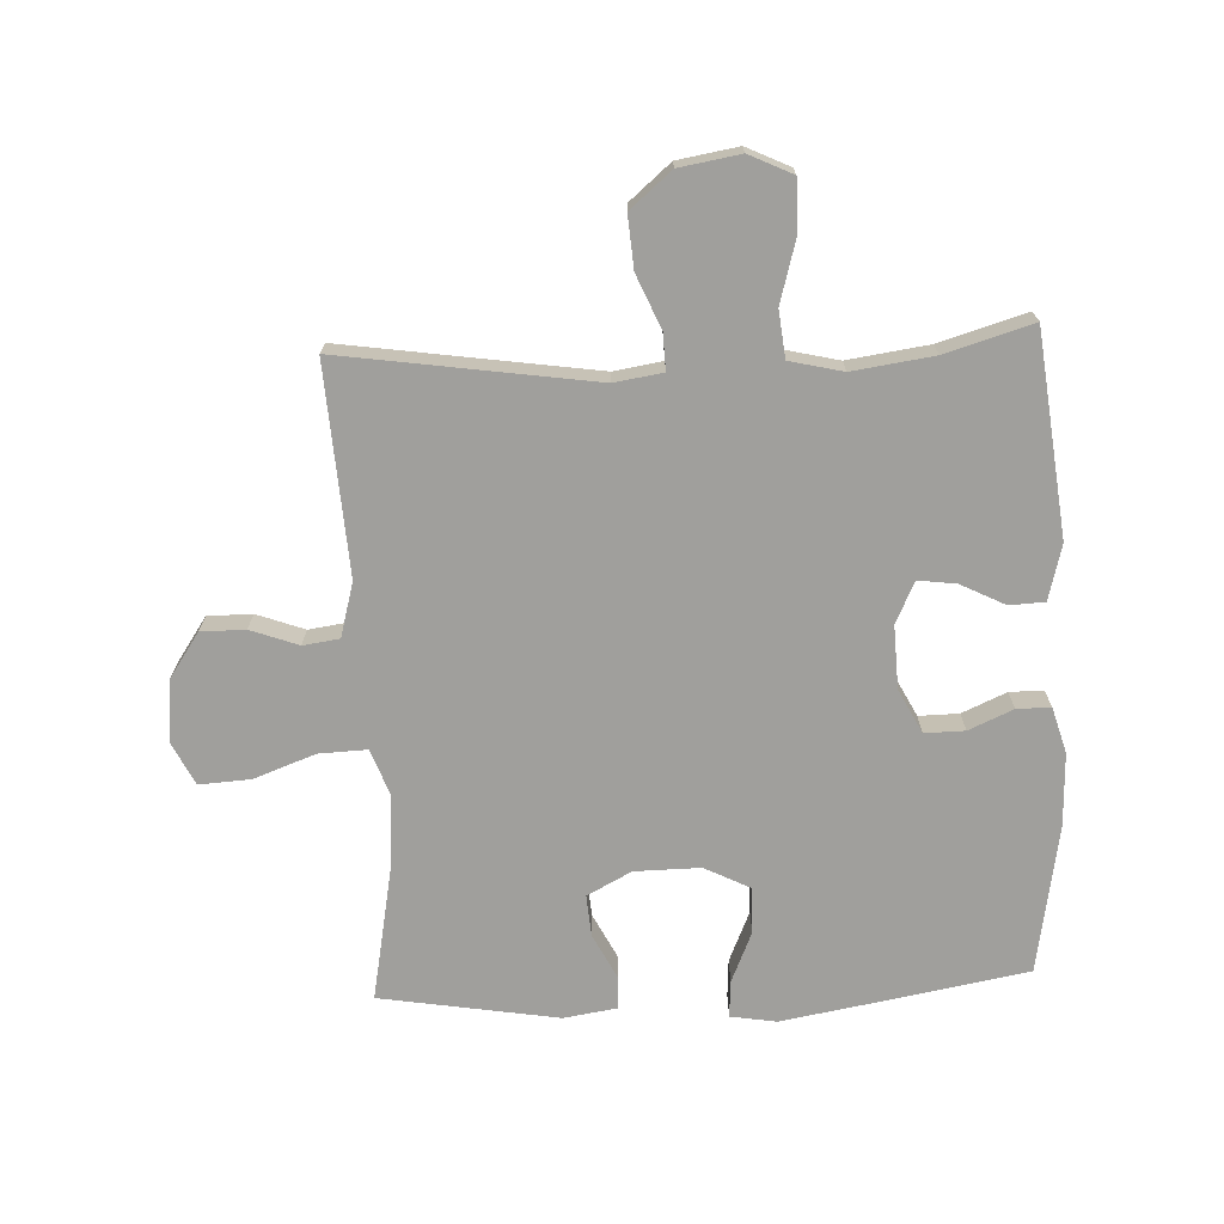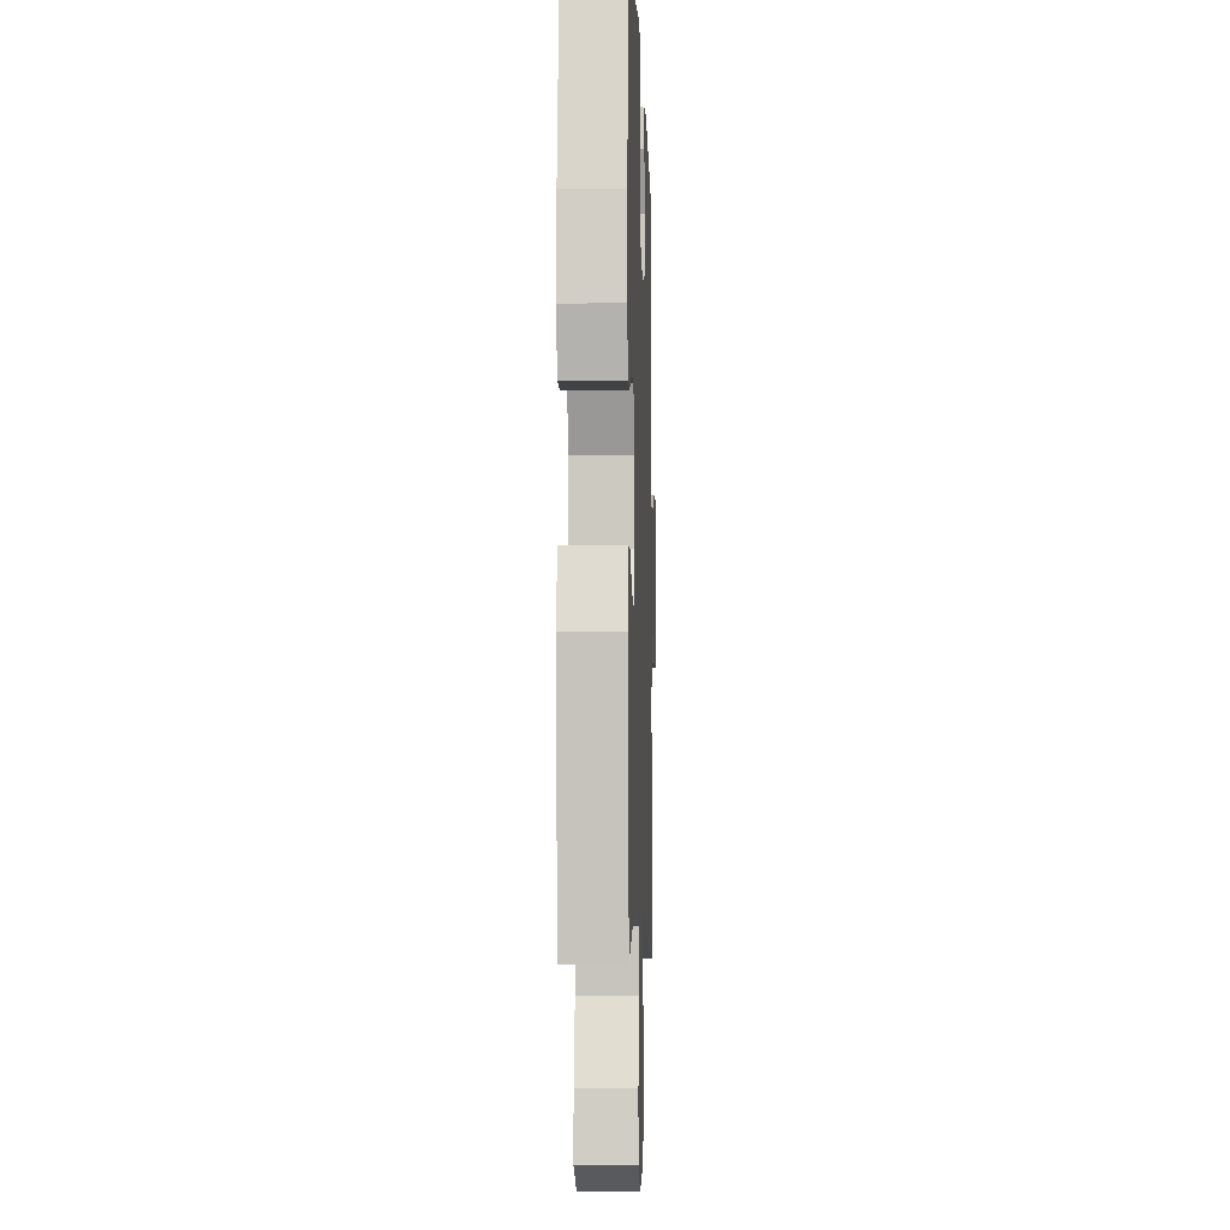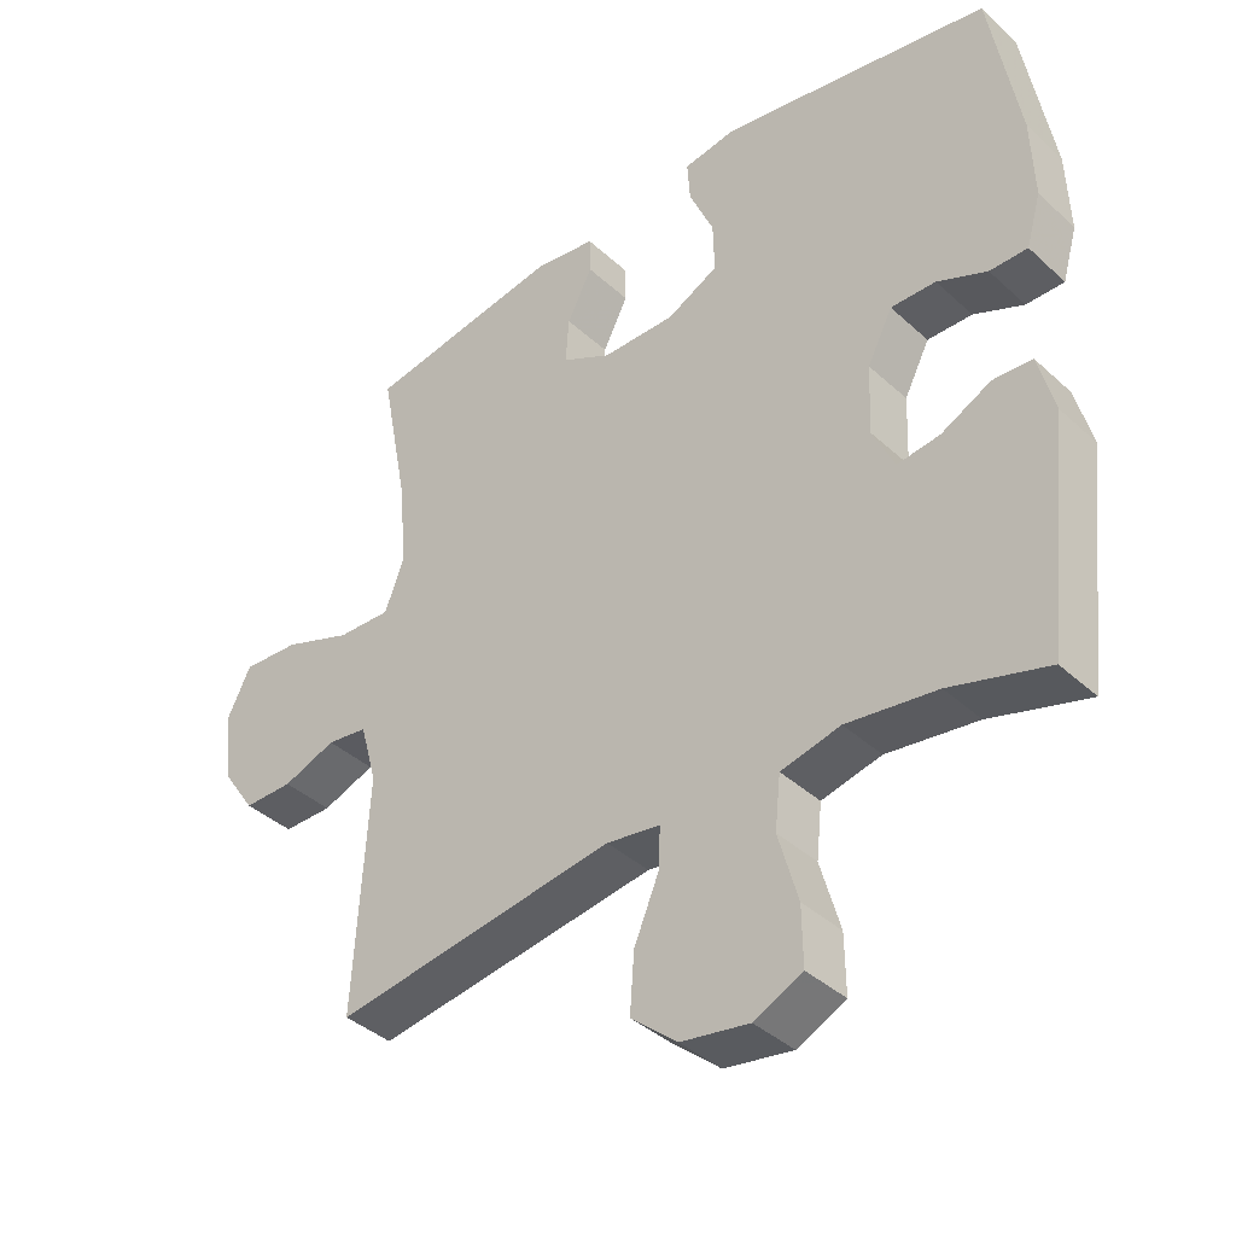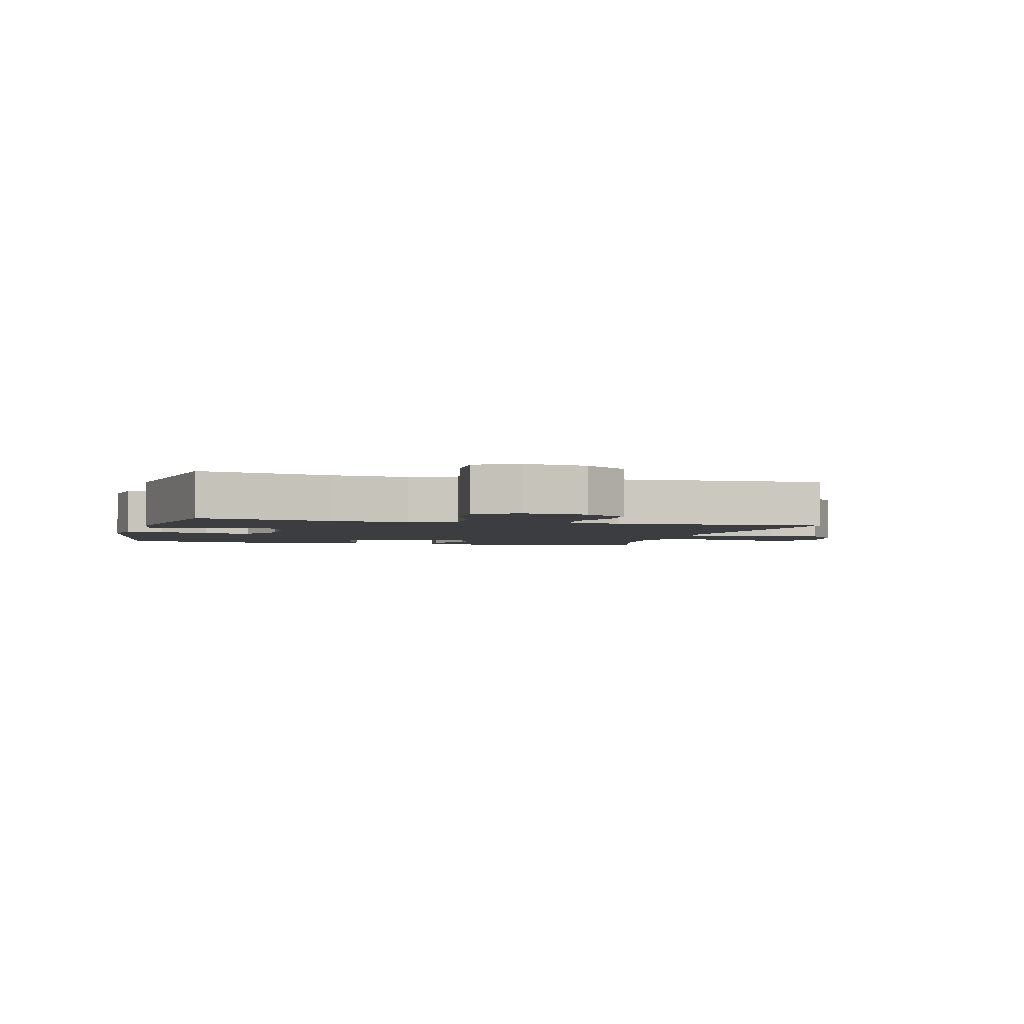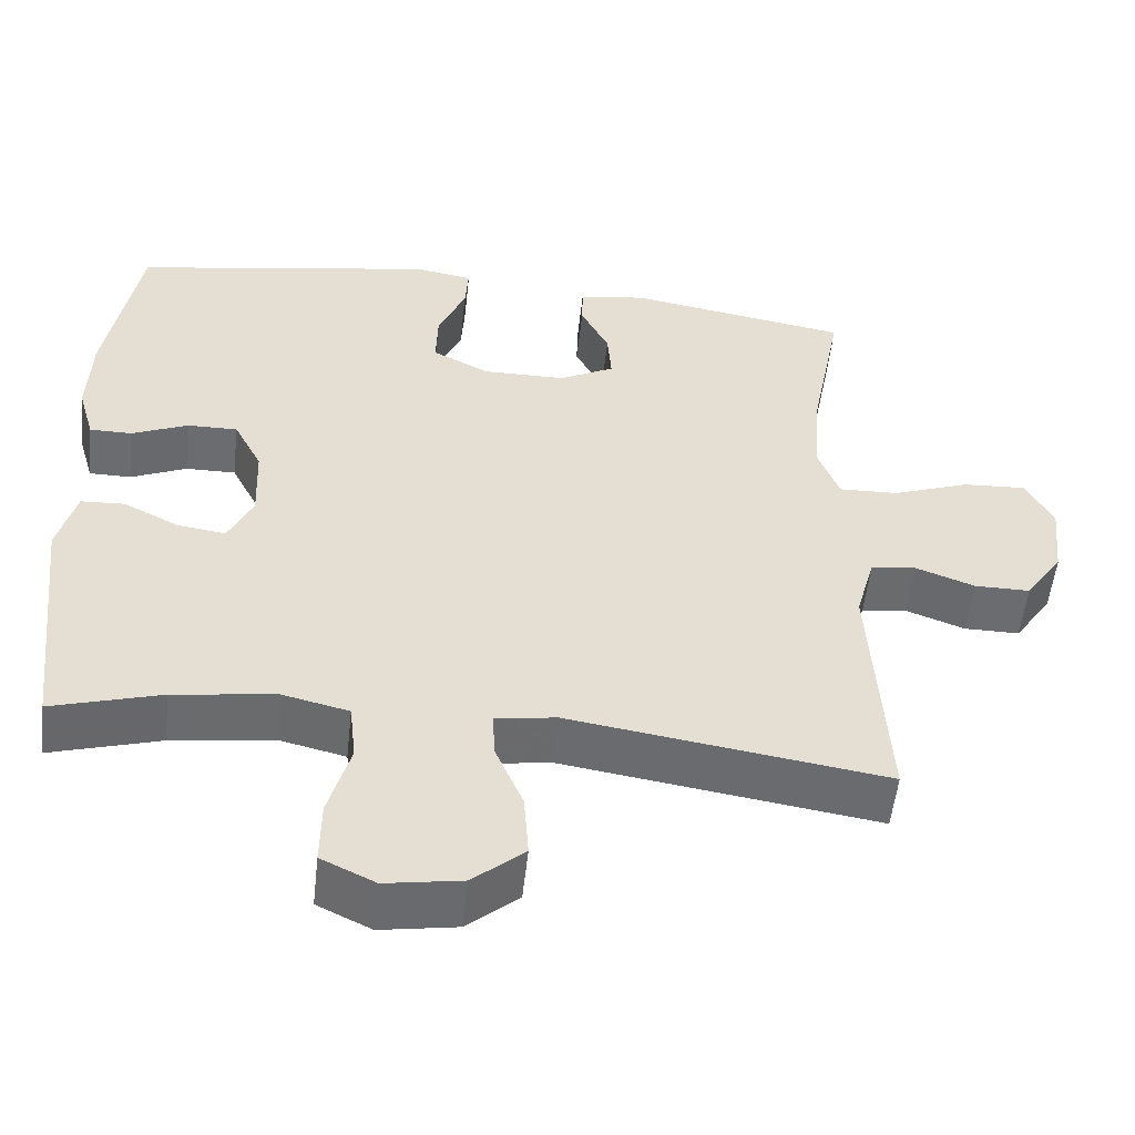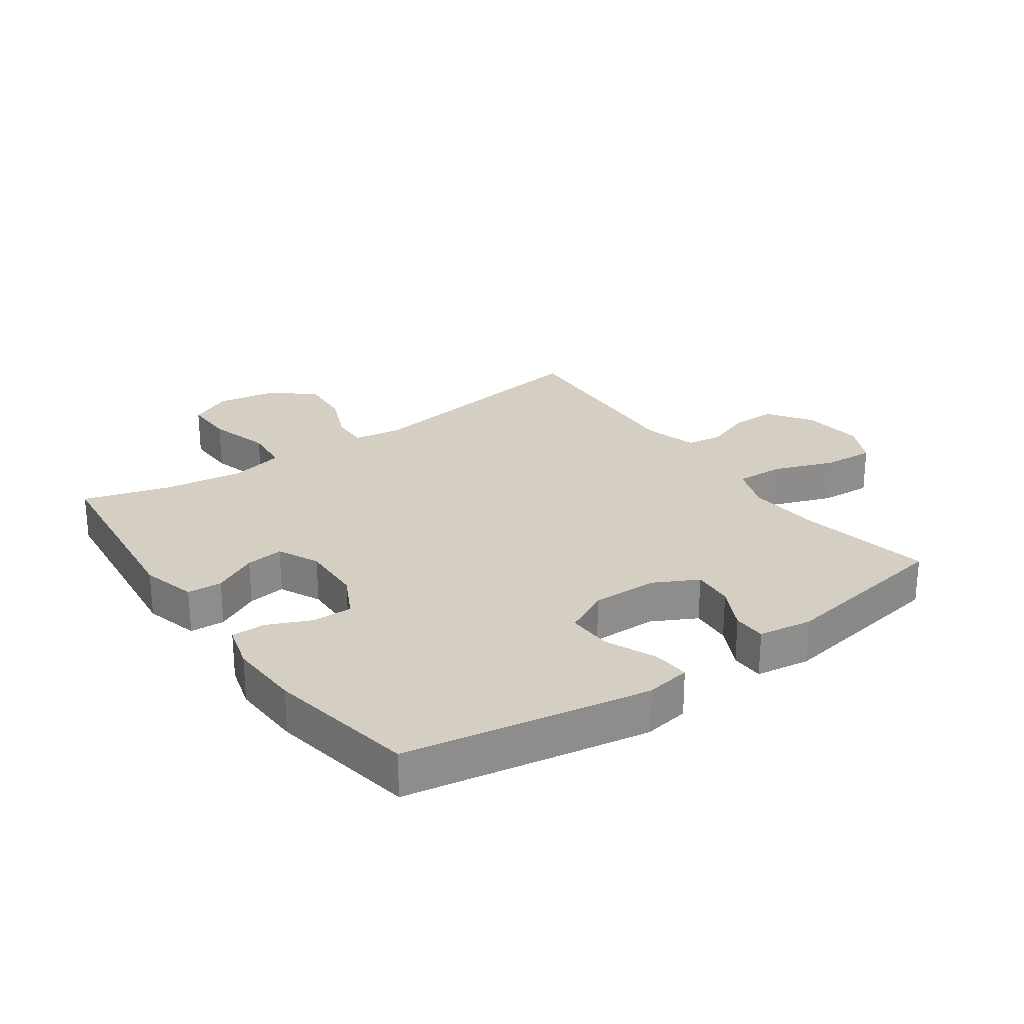
<metadata>
{"format":"obj","ext":"obj","renderer":"f3d","projection":"perspective","resolution":1024,"background":"white","views":[{"elev":-71.2,"azim":-177.4,"up":"+Y"},{"elev":-6.2,"azim":-88.0,"up":"+Z"},{"elev":-39.1,"azim":-138.6,"up":"+Z"},{"elev":-2.8,"azim":75.0,"up":"+Y"},{"elev":-53.7,"azim":-6.3,"up":"+Z"},{"elev":25.7,"azim":-35.4,"up":"+Y"}]}
</metadata>
<code>
v -0.5 0.07 0.5
v -0.228 0.07 0.548
v -0.111 0.07 0.568
v -0.038 0.07 0.556
v -0.042 0.07 0.497
v -0.077 0.07 0.416
v -0.079 0.07 0.343
v -0.006 0.07 0.306
v 0.099 0.07 0.307
v 0.17 0.07 0.344
v 0.165 0.07 0.41
v 0.129 0.07 0.481
v 0.13 0.07 0.534
v 0.216 0.07 0.547
v 0.5 0.07 0.5
v 0.459 0.07 0.285
v 0.45 0.07 0.167
v 0.477 0.07 0.094
v 0.554 0.07 0.097
v 0.652 0.07 0.133
v 0.734 0.07 0.138
v 0.768 0.07 0.07
v 0.757 0.07 -0.03
v 0.709 0.07 -0.1
v 0.638 0.07 -0.1
v 0.562 0.07 -0.072
v 0.504 0.07 -0.08
v 0.48 0.07 -0.167
v 0.5 0.07 -0.5
v 0.097 0.07 -0.44
v 0.02 0.07 -0.452
v 0.022 0.07 -0.51
v 0.058 0.07 -0.595
v 0.064 0.07 -0.678
v -0.002 0.07 -0.734
v -0.099 0.07 -0.75
v -0.168 0.07 -0.717
v -0.167 0.07 -0.635
v -0.139 0.07 -0.536
v -0.147 0.07 -0.461
v -0.232 0.07 -0.441
v -0.361 0.07 -0.459
v -0.5 0.07 -0.5
v -0.537 0.07 -0.178
v -0.514 0.07 -0.09
v -0.458 0.07 -0.087
v -0.387 0.07 -0.123
v -0.326 0.07 -0.131
v -0.295 0.07 -0.065
v -0.299 0.07 0.035
v -0.335 0.07 0.105
v -0.399 0.07 0.104
v -0.47 0.07 0.073
v -0.524 0.07 0.073
v -0.545 0.07 0.146
v -0.541 0.07 0.262
v -0.5 0 0.5
v -0.228 0 0.548
v -0.111 0 0.568
v -0.038 0 0.556
v -0.042 0 0.497
v -0.077 0 0.416
v -0.079 0 0.343
v -0.006 0 0.306
v 0.099 0 0.307
v 0.17 0 0.344
v 0.165 0 0.41
v 0.129 0 0.481
v 0.13 0 0.534
v 0.216 0 0.547
v 0.5 0 0.5
v 0.459 0 0.285
v 0.45 0 0.167
v 0.477 0 0.094
v 0.554 0 0.097
v 0.652 0 0.133
v 0.734 0 0.138
v 0.768 0 0.07
v 0.757 0 -0.03
v 0.709 0 -0.1
v 0.638 0 -0.1
v 0.562 0 -0.072
v 0.504 0 -0.08
v 0.48 0 -0.167
v 0.5 0 -0.5
v 0.097 0 -0.44
v 0.02 0 -0.452
v 0.022 0 -0.51
v 0.058 0 -0.595
v 0.064 0 -0.678
v -0.002 0 -0.734
v -0.099 0 -0.75
v -0.168 0 -0.717
v -0.167 0 -0.635
v -0.139 0 -0.536
v -0.147 0 -0.461
v -0.232 0 -0.441
v -0.361 0 -0.459
v -0.5 0 -0.5
v -0.537 0 -0.178
v -0.514 0 -0.09
v -0.458 0 -0.087
v -0.387 0 -0.123
v -0.326 0 -0.131
v -0.295 0 -0.065
v -0.299 0 0.035
v -0.335 0 0.105
v -0.399 0 0.104
v -0.47 0 0.073
v -0.524 0 0.073
v -0.545 0 0.146
v -0.541 0 0.262
f 52 53 54 55
f 51 52 55 56
f 44 45 46 47
f 42 43 44 47
f 41 42 47 48
f 40 41 48 49
f 36 37 38 39
f 36 39 40
f 35 36 40
f 32 33 34 35
f 31 32 35 40
f 30 31 40 49
f 28 29 30 49
f 23 24 25 26
f 23 26 27
f 22 23 27
f 19 20 21 22
f 18 19 22 27
f 17 18 27 28
f 13 14 15 16
f 11 12 13 16
f 10 11 16 17
f 9 10 17 28
f 3 4 5 6
f 3 6 7
f 2 3 7
f 51 56 1 2
f 50 51 2 7
f 49 50 7 8
f 8 9 28 49
f 111 110 109 108
f 112 111 108 107
f 103 102 101 100
f 103 100 99 98
f 104 103 98 97
f 105 104 97 96
f 95 94 93 92
f 96 95 92
f 96 92 91
f 91 90 89 88
f 96 91 88 87
f 105 96 87 86
f 105 86 85 84
f 82 81 80 79
f 83 82 79
f 83 79 78
f 78 77 76 75
f 83 78 75 74
f 84 83 74 73
f 72 71 70 69
f 72 69 68 67
f 73 72 67 66
f 84 73 66 65
f 62 61 60 59
f 63 62 59
f 63 59 58
f 58 57 112 107
f 63 58 107 106
f 64 63 106 105
f 105 84 65 64
f 1 57 58 2
f 2 58 59 3
f 3 59 60 4
f 4 60 61 5
f 5 61 62 6
f 6 62 63 7
f 7 63 64 8
f 8 64 65 9
f 9 65 66 10
f 10 66 67 11
f 11 67 68 12
f 12 68 69 13
f 13 69 70 14
f 14 70 71 15
f 15 71 72 16
f 16 72 73 17
f 17 73 74 18
f 18 74 75 19
f 19 75 76 20
f 20 76 77 21
f 21 77 78 22
f 22 78 79 23
f 23 79 80 24
f 24 80 81 25
f 25 81 82 26
f 26 82 83 27
f 27 83 84 28
f 28 84 85 29
f 29 85 86 30
f 30 86 87 31
f 31 87 88 32
f 32 88 89 33
f 33 89 90 34
f 34 90 91 35
f 35 91 92 36
f 36 92 93 37
f 37 93 94 38
f 38 94 95 39
f 39 95 96 40
f 40 96 97 41
f 41 97 98 42
f 42 98 99 43
f 43 99 100 44
f 44 100 101 45
f 45 101 102 46
f 46 102 103 47
f 47 103 104 48
f 48 104 105 49
f 49 105 106 50
f 50 106 107 51
f 51 107 108 52
f 52 108 109 53
f 53 109 110 54
f 54 110 111 55
f 55 111 112 56
f 56 112 57 1

</code>
